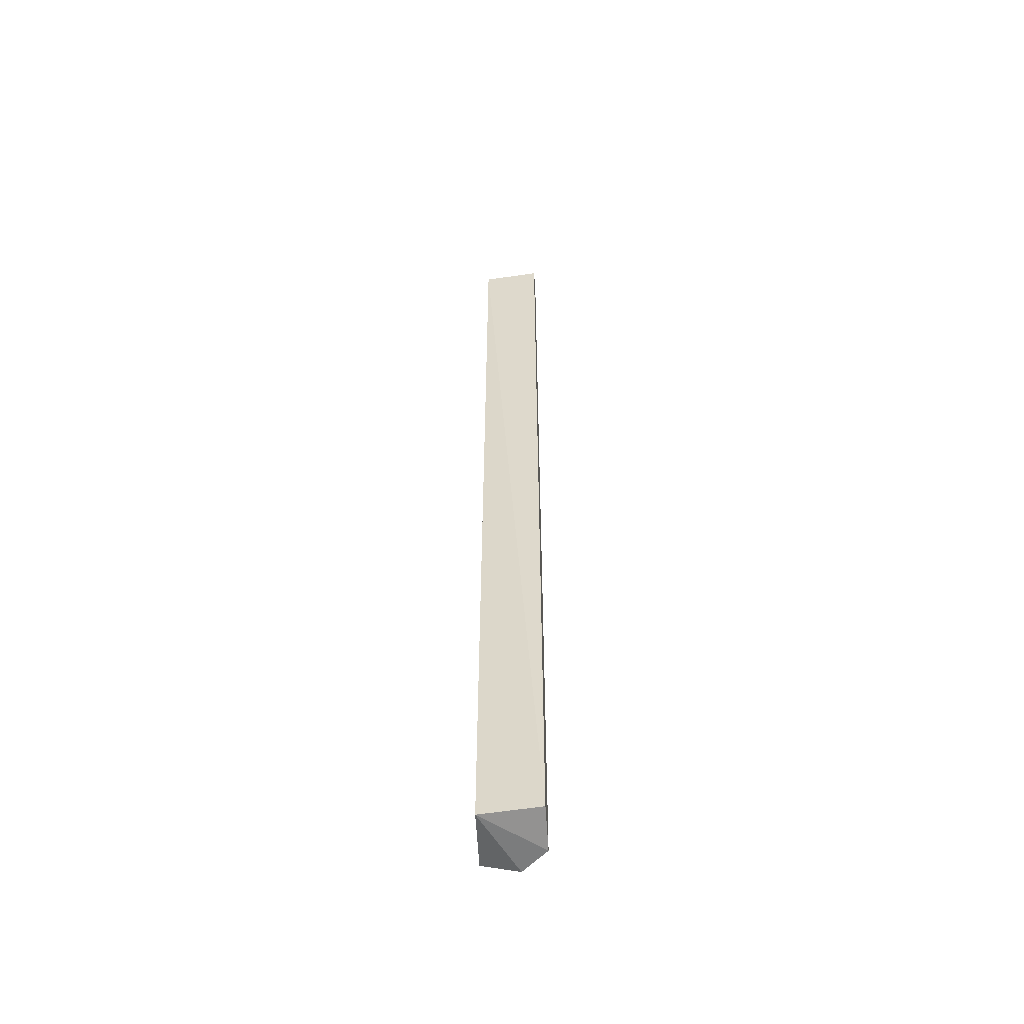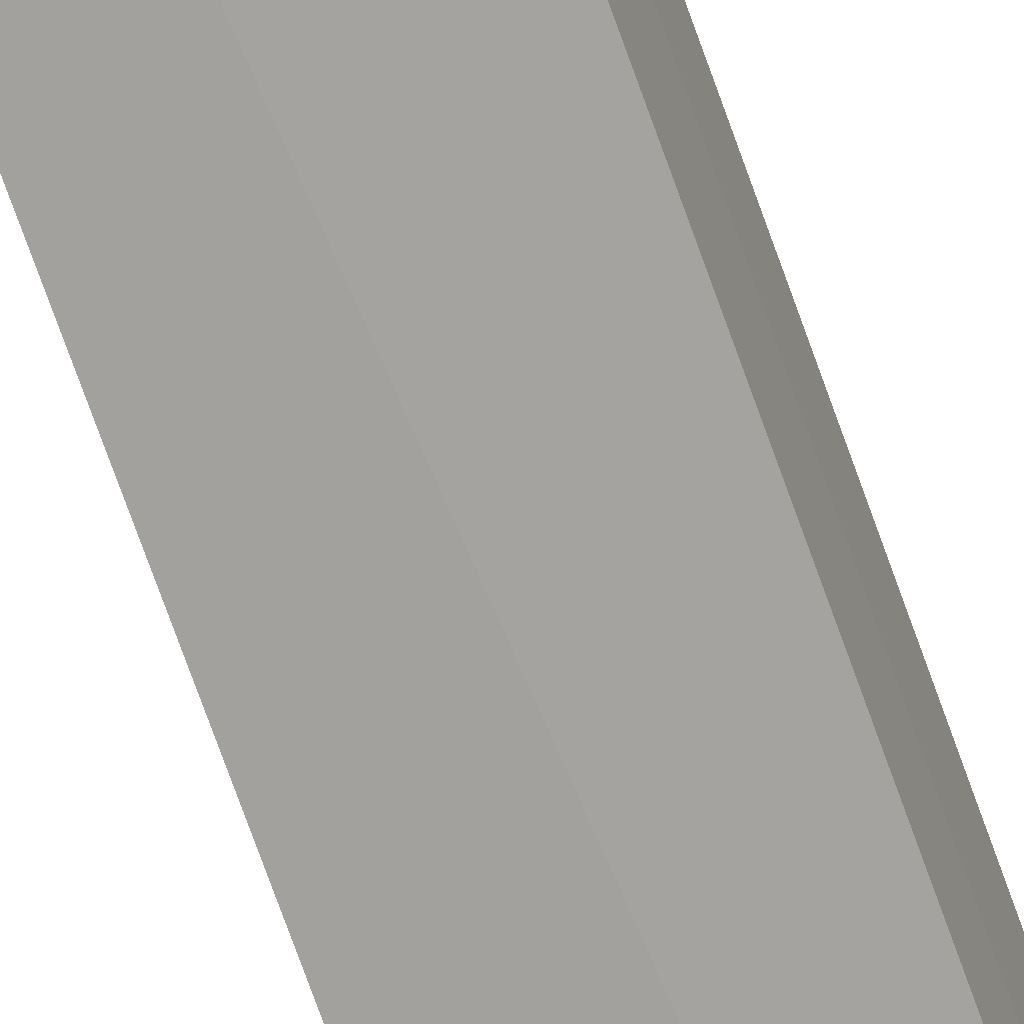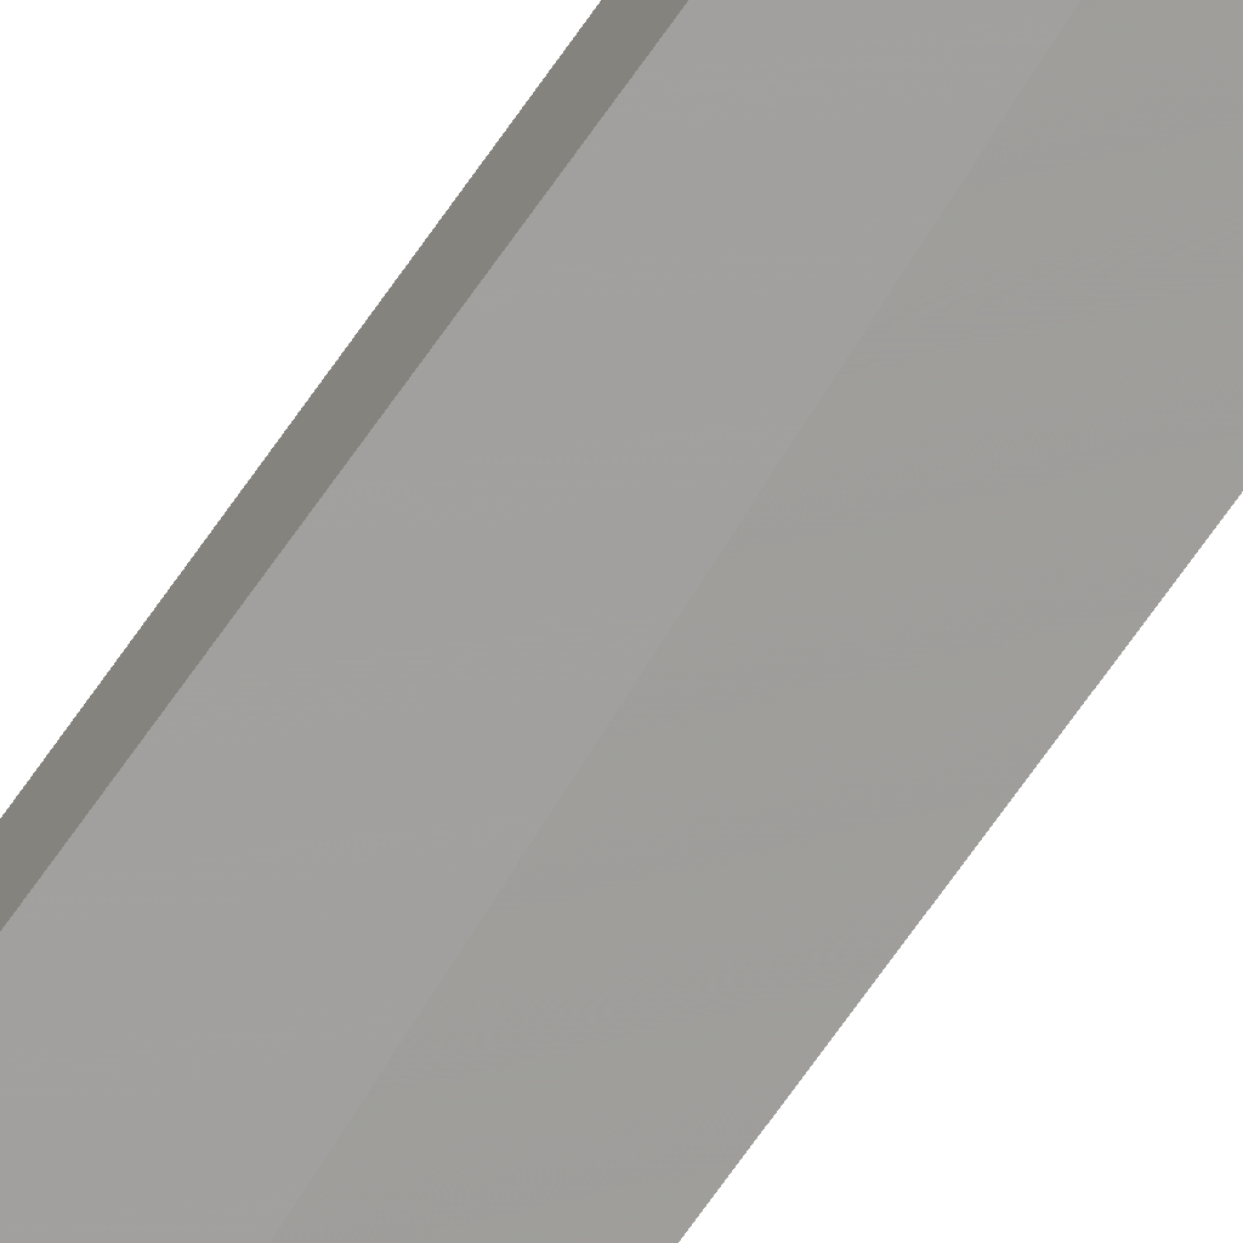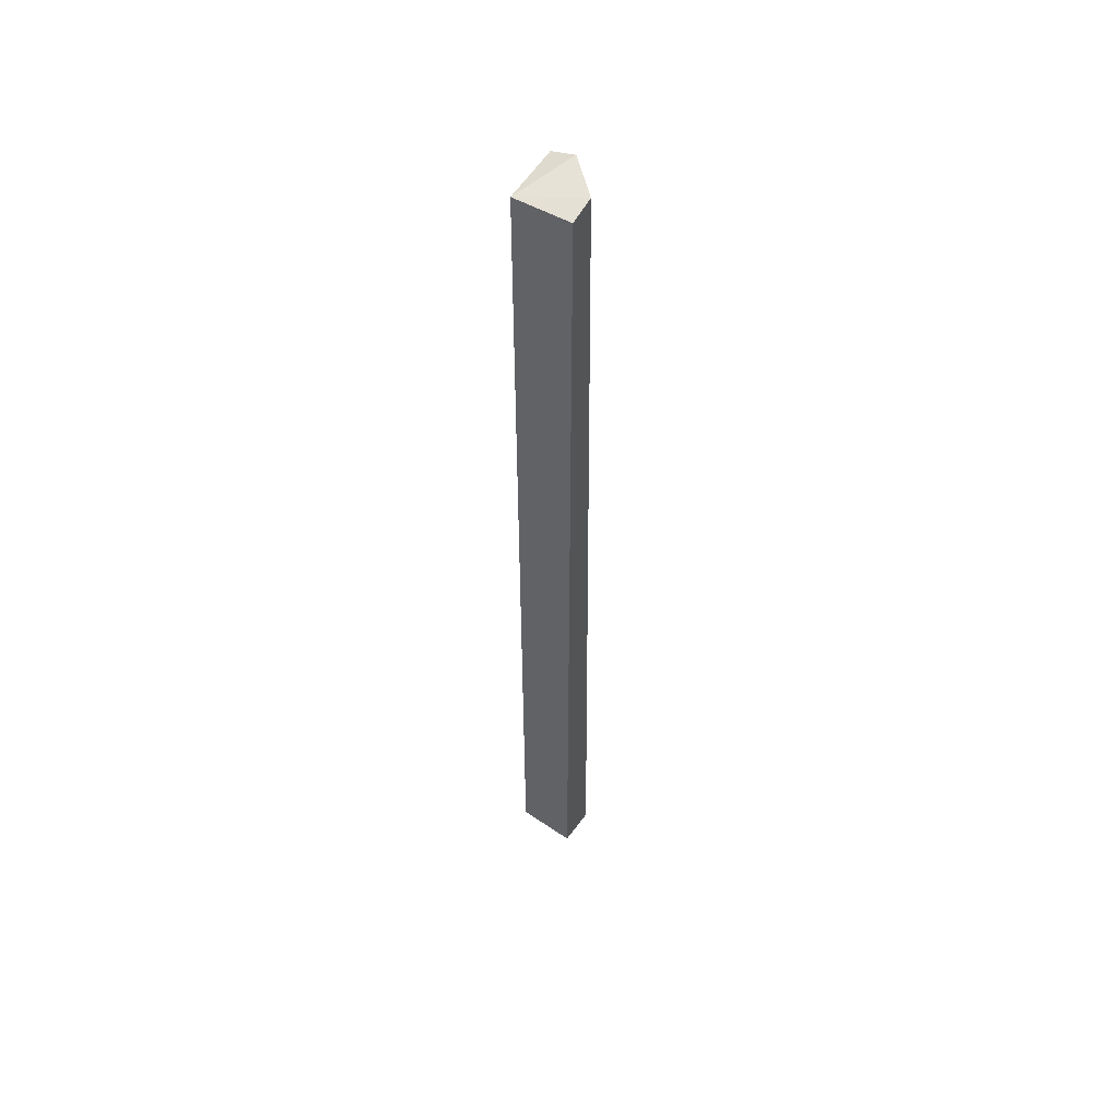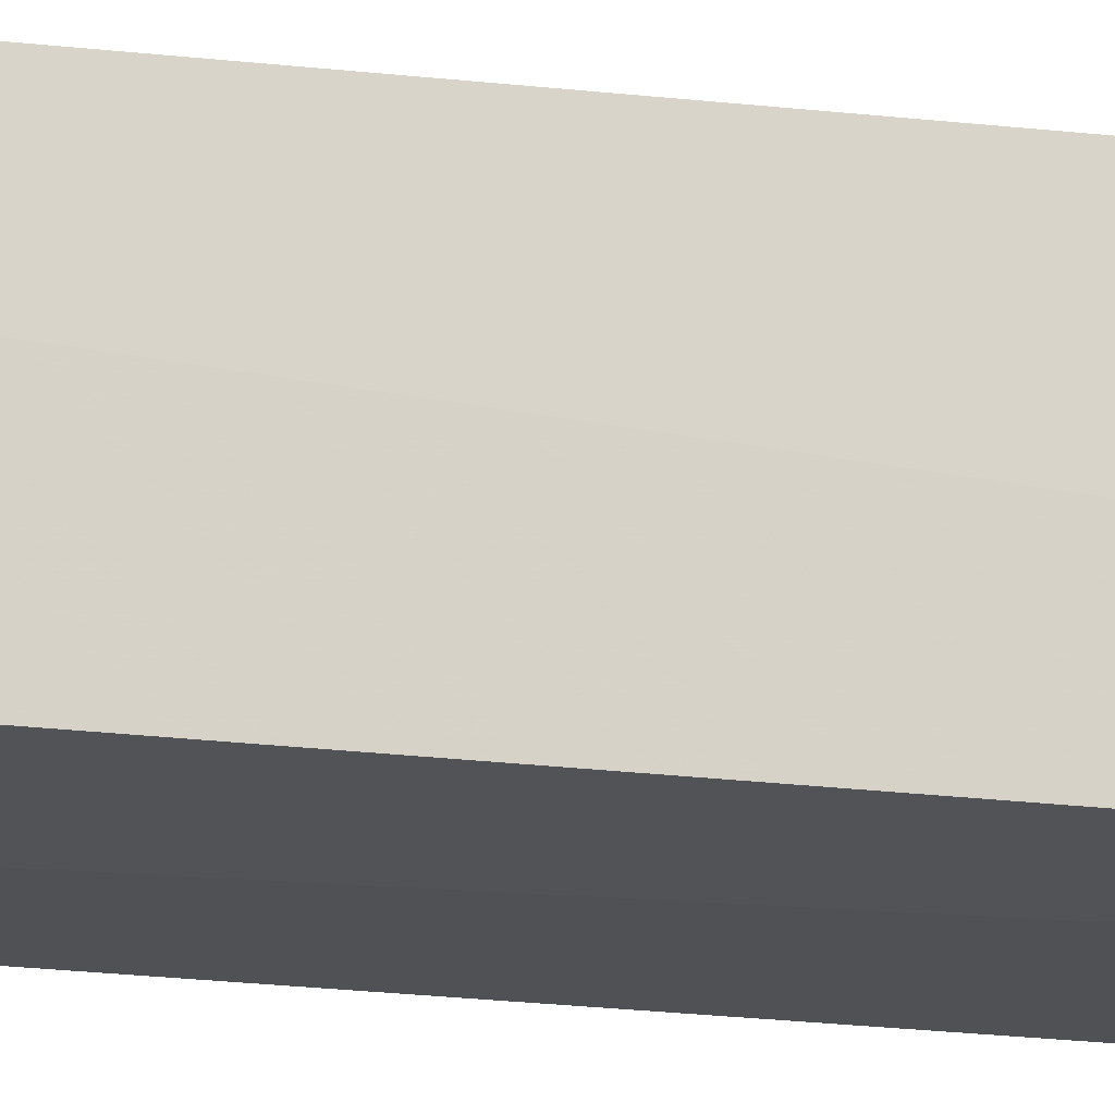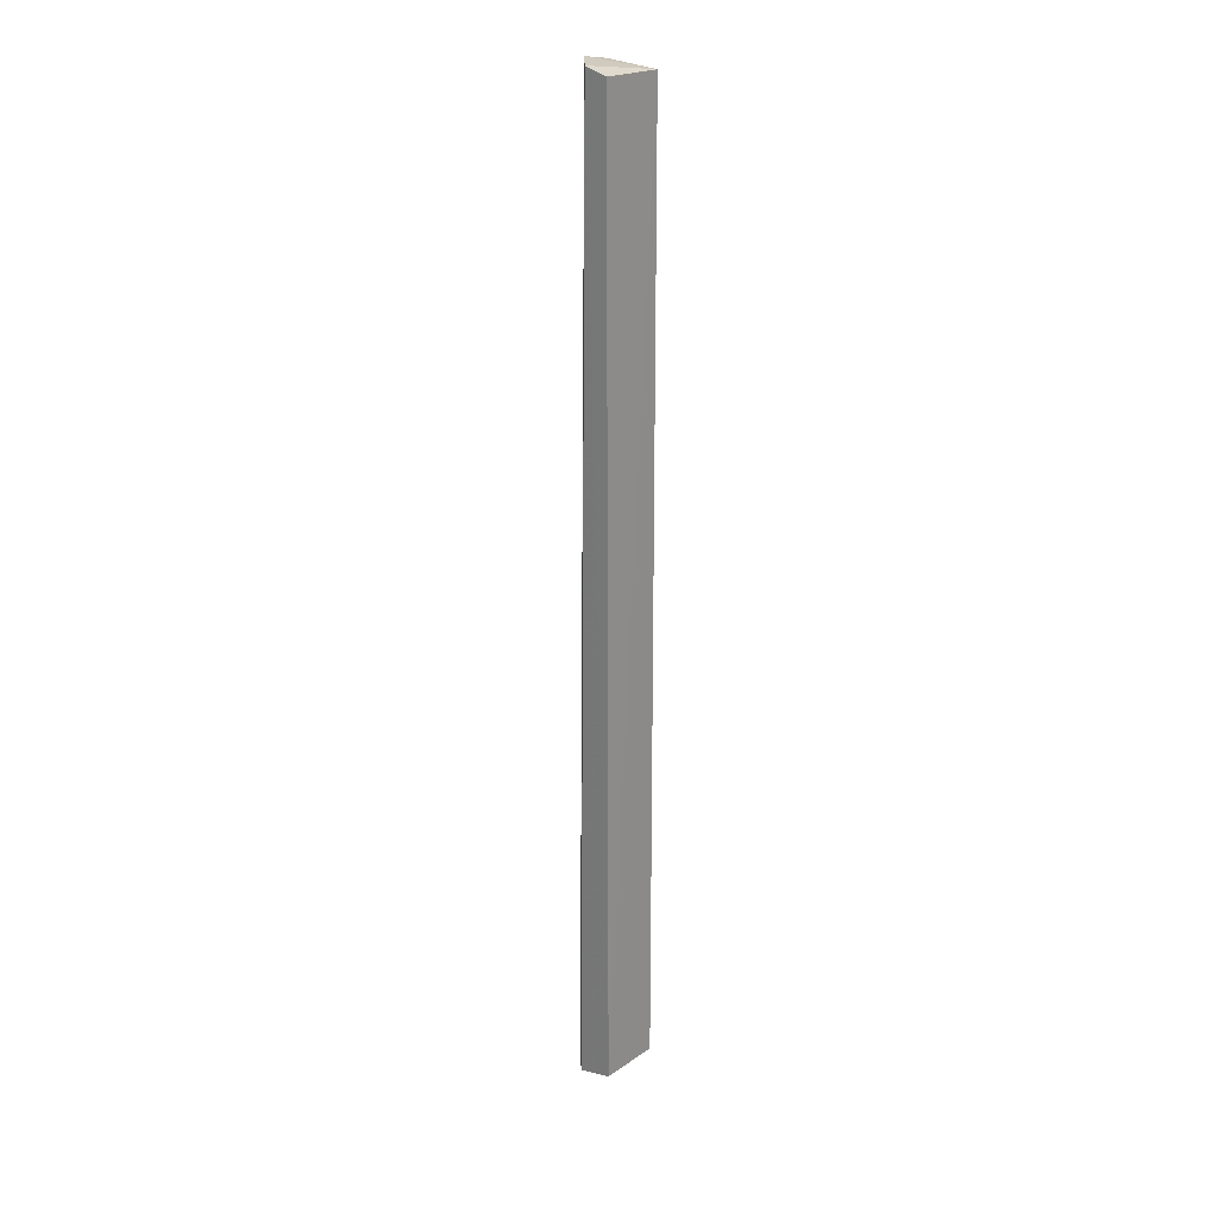
<metadata>
{"format":"obj","ext":"obj","renderer":"f3d","projection":"perspective","resolution":1024,"background":"white","views":[{"elev":-54.3,"azim":4.0,"up":"+Z"},{"elev":-70.7,"azim":-160.6,"up":"+Y"},{"elev":-73.7,"azim":144.5,"up":"+Y"},{"elev":52.4,"azim":30.7,"up":"+Z"},{"elev":-16.5,"azim":-105.4,"up":"+Y"},{"elev":23.1,"azim":-137.5,"up":"+Z"}]}
</metadata>
<code>
v -0.5936 0.2137 0.4202
v -0.5668 0.1646 0.4167
v -0.5668 0.1856 0.4202
v -0.5854 0.2137 -0.3096
v -0.6119 0.1669 -0.3023
v -0.5668 0.1951 -0.3096
v -0.6112 0.1673 0.4146
v -0.6129 0.2137 -0.3023
v -0.5668 0.1624 -0.3023
v -0.6114 0.2137 0.4154
f 6 1 3
f 6 4 1
f 6 5 4
f 7 2 3
f 7 3 1
f 8 1 4
f 8 4 5
f 8 5 7
f 9 5 6
f 9 7 5
f 9 2 7
f 9 6 3
f 9 3 2
f 10 8 7
f 10 7 1
f 10 1 8

</code>
